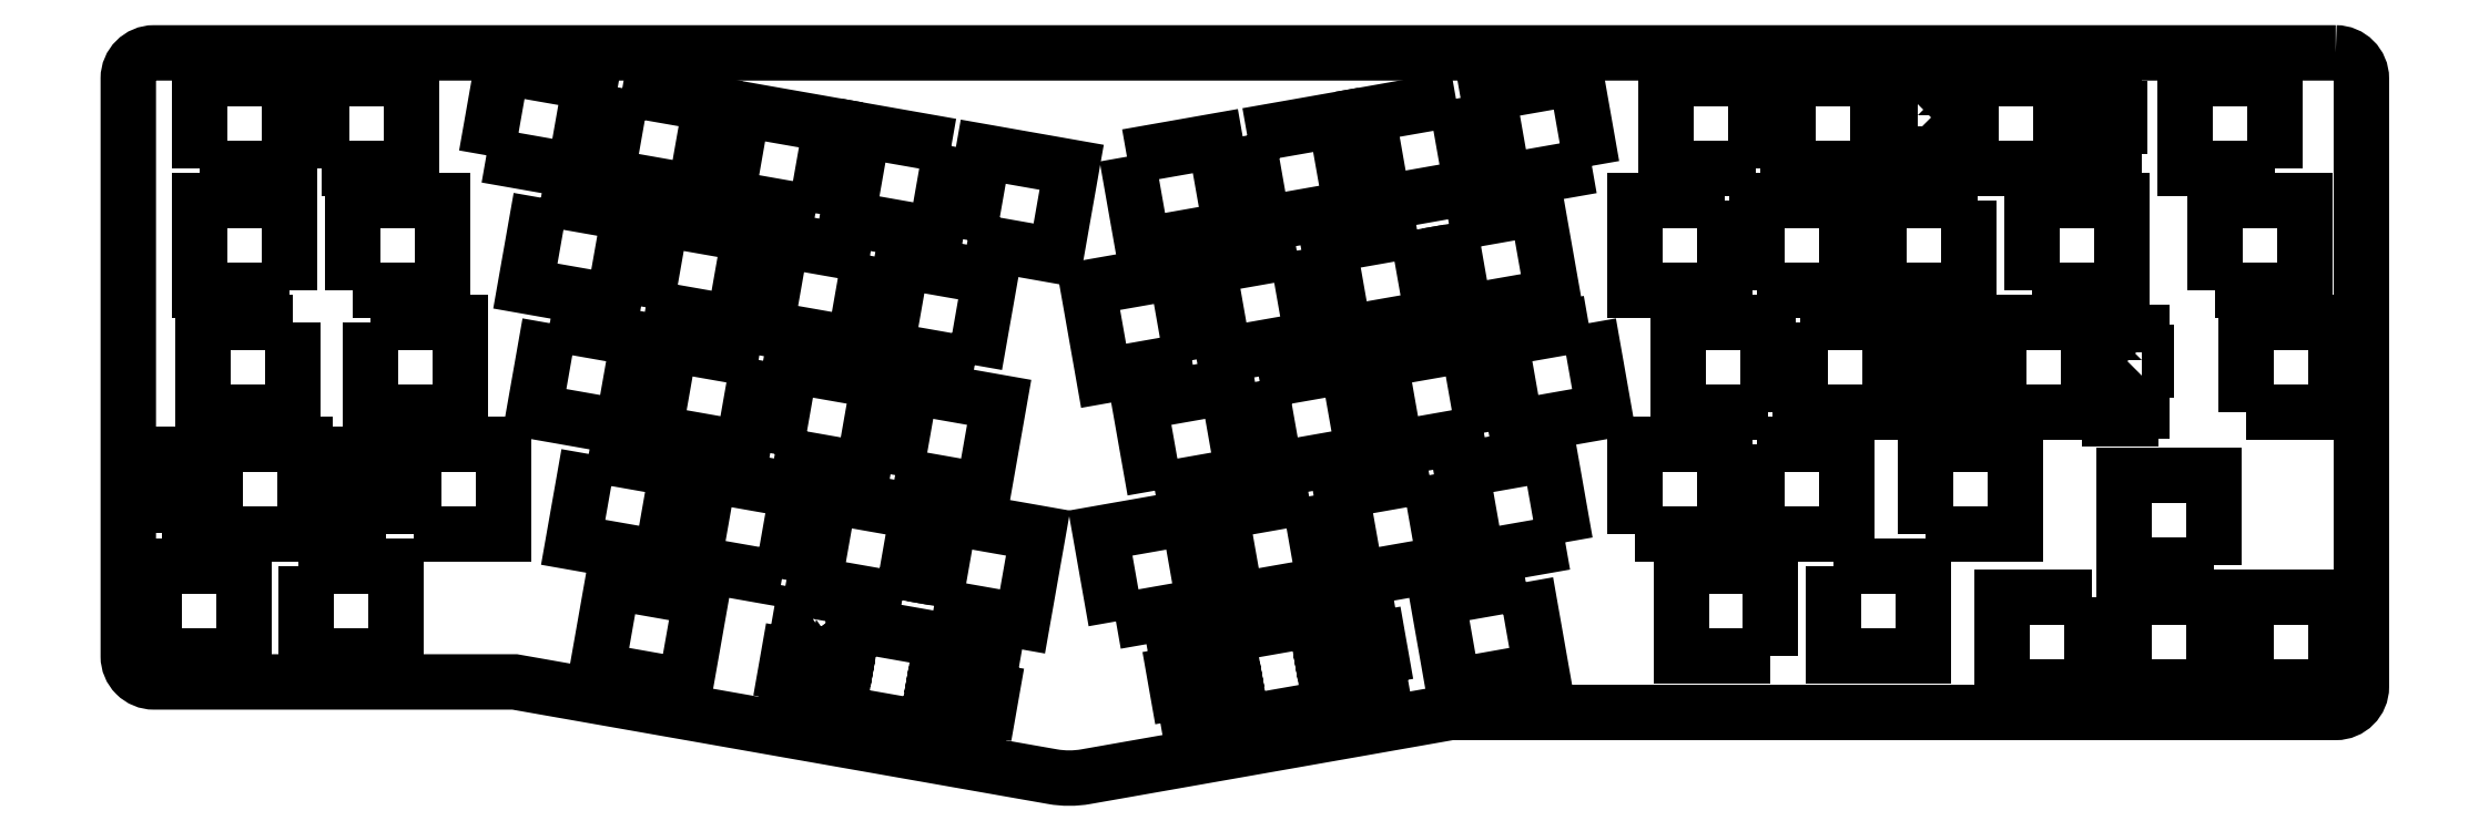
<metadata>
{"format":"dxf","ext":"dxf","renderer":"ezdxf+matplotlib","layout":"modelspace","background":"white","min_lineweight":24,"dpi":150}
</metadata>
<code>
0
SECTION
2
ENTITIES
0
LWPOLYLINE
8
0
90
36
70
1
43
0
10
6.251
20
36.63
10
6.251
20
42.9
10
5.425
20
42.9
10
5.425
20
45.7
10
6.251
20
45.7
10
6.251
20
48.93
10
13
20
48.93
10
13
20
45.7
10
14.53
20
45.7
10
14.53
20
50.4
10
28.53
20
50.4
10
28.53
20
45.7
10
30.05
20
45.7
10
30.05
20
48.93
10
36.8
20
48.93
10
36.8
20
45.7
10
37.63
20
45.7
10
37.63
20
42.9
10
36.8
20
42.9
10
36.8
20
36.63
10
35.08
20
36.63
10
35.08
20
35.43
10
31.77
20
35.43
10
31.77
20
36.63
10
30.05
20
36.63
10
30.05
20
41.1
10
28.53
20
41.1
10
28.53
20
36.4
10
14.53
20
36.4
10
14.53
20
41.1
10
13
20
41.1
10
13
20
36.63
10
11.28
20
36.63
10
11.28
20
35.43
10
7.976
20
35.43
10
7.976
20
36.63
0
LWPOLYLINE
8
0
90
4
70
1
43
0
10
225.1
20
35.15
10
211.3
20
32.72
10
208.9
20
46.51
10
222.7
20
48.94
0
LWPOLYLINE
8
0
90
36
70
1
43
0
10
314.9
20
64.75
10
315.8
20
64.75
10
315.8
20
61.95
10
314.9
20
61.95
10
314.9
20
55.68
10
313.2
20
55.68
10
313.2
20
54.48
10
309.9
20
54.48
10
309.9
20
55.68
10
308.2
20
55.68
10
308.2
20
60.15
10
306.7
20
60.15
10
306.7
20
55.45
10
292.7
20
55.45
10
292.7
20
60.15
10
291.1
20
60.15
10
291.1
20
55.68
10
289.4
20
55.68
10
289.4
20
54.48
10
286.1
20
54.48
10
286.1
20
55.68
10
284.4
20
55.68
10
284.4
20
61.95
10
283.6
20
61.95
10
283.6
20
64.75
10
284.4
20
64.75
10
284.4
20
67.98
10
291.1
20
67.98
10
291.1
20
64.75
10
292.7
20
64.75
10
292.7
20
69.45
10
306.7
20
69.45
10
306.7
20
64.75
10
308.2
20
64.75
10
308.2
20
67.98
10
314.9
20
67.98
0
LWPOLYLINE
8
0
90
4
70
1
43
0
10
236
20
36.4
10
250
20
36.4
10
250
20
50.4
10
236
20
50.4
0
LWPOLYLINE
8
0
90
4
70
1
43
0
10
281.2
20
36.4
10
295.2
20
36.4
10
295.2
20
50.4
10
281.2
20
50.4
0
LWPOLYLINE
8
0
90
4
70
1
43
0
10
66.74
20
69.35
10
80.52
20
66.92
10
78.09
20
53.14
10
64.3
20
55.57
0
LWPOLYLINE
8
0
90
4
70
1
43
0
10
120.6
20
45.64
10
123
20
59.43
10
136.8
20
57
10
134.4
20
43.21
0
LWPOLYLINE
8
0
90
4
70
1
43
0
10
45.48
20
36.4
10
59.48
20
36.4
10
59.48
20
50.4
10
45.48
20
50.4
0
LWPOLYLINE
8
0
90
4
70
1
43
0
10
72.81
20
48.94
10
86.59
20
46.51
10
84.16
20
32.72
10
70.38
20
35.15
0
LWPOLYLINE
8
0
90
4
70
1
43
0
10
161.1
20
43.21
10
158.7
20
57
10
172.4
20
59.43
10
174.9
20
45.64
0
LWPOLYLINE
8
0
90
4
70
1
43
0
10
326.2
20
31.64
10
326.2
20
45.64
10
312.2
20
45.64
10
312.2
20
31.64
0
LWPOLYLINE
8
0
90
4
70
1
43
0
10
101.8
20
48.95
10
104.3
20
62.74
10
118
20
60.31
10
115.6
20
46.52
0
LWPOLYLINE
8
0
90
4
70
1
43
0
10
255
20
50.4
10
255
20
36.4
10
269
20
36.4
10
269
20
50.4
0
LWPOLYLINE
8
0
90
4
70
1
43
0
10
99.28
20
63.62
10
96.85
20
49.83
10
83.06
20
52.26
10
85.5
20
66.05
0
LWPOLYLINE
8
0
90
4
70
1
43
0
10
228.7
20
69.35
10
231.2
20
55.57
10
217.4
20
53.14
10
214.9
20
66.92
0
LWPOLYLINE
8
0
90
4
70
1
43
0
10
177.4
20
60.31
10
191.2
20
62.74
10
193.6
20
48.95
10
179.9
20
46.52
0
LWPOLYLINE
8
0
90
4
70
1
43
0
10
212.4
20
52.26
10
198.6
20
49.83
10
196.2
20
63.62
10
210
20
66.05
0
LWPOLYLINE
8
0
90
4
70
1
43
0
10
297.9
20
74.5
10
311.9
20
74.5
10
311.9
20
88.5
10
297.9
20
88.5
0
LWPOLYLINE
8
0
90
4
70
1
43
0
10
256.6
20
55.45
10
256.6
20
69.45
10
242.6
20
69.45
10
242.6
20
55.45
0
LWPOLYLINE
8
0
90
4
70
1
43
0
10
202
20
83.98
10
204.4
20
70.19
10
190.6
20
67.76
10
188.2
20
81.55
0
LWPOLYLINE
8
0
90
4
70
1
43
0
10
81.68
20
71.85
10
84.11
20
85.63
10
97.9
20
83.2
10
95.47
20
69.42
0
LWPOLYLINE
8
0
90
4
70
1
43
0
10
133
20
62.8
10
119.2
20
65.23
10
121.6
20
79.02
10
135.4
20
76.59
0
LWPOLYLINE
8
0
90
4
70
1
43
0
10
331.2
20
55.45
10
345.2
20
55.45
10
345.2
20
69.45
10
331.2
20
69.45
0
LWPOLYLINE
8
0
90
4
70
1
43
0
10
38.81
20
69.45
10
38.81
20
55.45
10
52.81
20
55.45
10
52.81
20
69.45
0
LWPOLYLINE
8
0
90
4
70
1
43
0
10
183.2
20
80.67
10
185.6
20
66.89
10
171.9
20
64.45
10
169.4
20
78.24
0
LWPOLYLINE
8
0
90
4
70
1
43
0
10
116.7
20
79.9
10
114.2
20
66.11
10
100.4
20
68.54
10
102.9
20
82.33
0
LWPOLYLINE
8
0
90
4
70
1
43
0
10
206.9
20
84.86
10
220.7
20
87.29
10
223.2
20
73.5
10
209.4
20
71.07
0
LWPOLYLINE
8
0
90
4
70
1
43
0
10
326.5
20
74.5
10
340.5
20
74.5
10
340.5
20
88.5
10
326.5
20
88.5
0
LWPOLYLINE
8
0
90
4
70
1
43
0
10
166.9
20
63.58
10
153.1
20
61.14
10
150.7
20
74.93
10
164.4
20
77.36
0
LWPOLYLINE
8
0
90
4
70
1
43
0
10
261.7
20
69.45
10
261.7
20
55.45
10
275.7
20
55.45
10
275.7
20
69.45
0
LWPOLYLINE
8
0
90
4
70
1
43
0
10
65.35
20
88.94
10
79.14
20
86.51
10
76.71
20
72.72
10
62.92
20
75.15
0
LWPOLYLINE
8
0
90
4
70
1
43
0
10
26.62
20
69.45
10
12.62
20
69.45
10
12.62
20
55.45
10
26.62
20
55.45
0
LWPOLYLINE
8
0
90
36
70
1
43
0
10
280.1
20
100.1
10
279.3
20
100.1
10
279.3
20
102.9
10
280.1
20
102.9
10
280.1
20
106.1
10
286.8
20
106.1
10
286.8
20
102.9
10
288.4
20
102.9
10
288.4
20
107.6
10
302.4
20
107.6
10
302.4
20
102.9
10
303.9
20
102.9
10
303.9
20
106.1
10
310.6
20
106.1
10
310.6
20
102.9
10
311.5
20
102.9
10
311.5
20
100.1
10
310.6
20
100.1
10
310.6
20
93.78
10
308.9
20
93.78
10
308.9
20
92.58
10
305.6
20
92.58
10
305.6
20
93.78
10
303.9
20
93.78
10
303.9
20
98.25
10
302.4
20
98.25
10
302.4
20
93.55
10
288.4
20
93.55
10
288.4
20
98.25
10
286.8
20
98.25
10
286.8
20
93.78
10
285.1
20
93.78
10
285.1
20
92.58
10
281.8
20
92.58
10
281.8
20
93.78
10
280.1
20
93.78
0
LWPOLYLINE
8
0
90
4
70
1
43
0
10
288.1
20
88.5
10
274.1
20
88.5
10
274.1
20
74.5
10
288.1
20
74.5
0
LWPOLYLINE
8
0
90
4
70
1
43
0
10
78.04
20
106
10
91.83
20
103.6
10
89.4
20
89.83
10
75.61
20
92.26
0
LWPOLYLINE
8
0
90
4
70
1
43
0
10
26.14
20
74.5
10
26.14
20
88.5
10
12.14
20
88.5
10
12.14
20
74.5
0
LWPOLYLINE
8
0
90
4
70
1
43
0
10
229.2
20
93.92
10
215.4
20
91.49
10
213
20
105.3
10
226.8
20
107.7
0
LWPOLYLINE
8
0
90
4
70
1
43
0
10
156.7
20
95.35
10
170.5
20
97.78
10
173
20
83.99
10
159.2
20
81.56
0
LWPOLYLINE
8
0
90
4
70
1
43
0
10
255
20
74.5
10
269
20
74.5
10
269
20
88.5
10
255
20
88.5
0
LWPOLYLINE
8
0
90
4
70
1
43
0
10
129.3
20
97
10
126.9
20
83.21
10
113.1
20
85.64
10
115.6
20
99.43
0
LWPOLYLINE
8
0
90
4
70
1
43
0
10
108.2
20
86.52
10
94.37
20
88.95
10
96.8
20
102.7
10
110.6
20
100.3
0
LWPOLYLINE
8
0
90
4
70
1
43
0
10
250
20
88.5
10
236
20
88.5
10
236
20
74.5
10
250
20
74.5
0
LWPOLYLINE
8
0
90
4
70
1
43
0
10
131.9
20
82.34
10
134.3
20
96.12
10
148.1
20
93.69
10
145.7
20
79.91
0
LWPOLYLINE
8
0
90
4
70
1
43
0
10
175.5
20
98.66
10
189.3
20
101.1
10
191.7
20
87.3
10
177.9
20
84.87
0
LWPOLYLINE
8
0
90
4
70
1
43
0
10
35.96
20
74.5
10
49.96
20
74.5
10
49.96
20
88.5
10
35.96
20
88.5
0
LWPOLYLINE
8
0
90
4
70
1
43
0
10
208
20
104.4
10
210.5
20
90.61
10
196.7
20
88.18
10
194.3
20
102
0
LWPOLYLINE
8
0
90
4
70
1
43
0
10
56.85
20
95.57
10
59.28
20
109.4
10
73.07
20
106.9
10
70.64
20
93.14
0
LWPOLYLINE
8
0
90
4
70
1
43
0
10
335.7
20
93.55
10
335.7
20
107.6
10
321.7
20
107.6
10
321.7
20
93.55
0
LWPOLYLINE
8
0
90
4
70
1
43
0
10
259.8
20
107.6
10
259.8
20
93.55
10
273.8
20
93.55
10
273.8
20
107.6
0
LWPOLYLINE
8
0
90
4
70
1
43
0
10
31.19
20
93.55
10
45.19
20
93.55
10
45.19
20
107.6
10
31.19
20
107.6
0
LWPOLYLINE
8
0
90
4
70
1
43
0
10
254.7
20
93.55
10
254.7
20
107.6
10
240.7
20
107.6
10
240.7
20
93.55
0
LWPOLYLINE
8
0
90
4
70
1
43
0
10
12.14
20
93.55
10
26.14
20
93.55
10
26.14
20
107.6
10
12.14
20
107.6
0
LWPOLYLINE
8
0
90
36
70
1
43
0
10
110.8
20
22.66
10
112.5
20
22.36
10
111.7
20
17.96
10
113.2
20
17.69
10
114.1
20
22.32
10
127.8
20
19.89
10
127
20
15.26
10
128.5
20
15
10
129.3
20
19.4
10
131
20
19.1
10
131.2
20
20.28
10
134.5
20
19.71
10
134.3
20
18.53
10
136
20
18.23
10
134.9
20
12.05
10
135.7
20
11.91
10
135.2
20
9.153
10
134.4
20
9.296
10
133.8
20
6.116
10
127.2
20
7.287
10
127.7
20
10.47
10
126.2
20
10.73
10
125.4
20
6.105
10
111.6
20
8.536
10
112.4
20
13.16
10
110.9
20
13.43
10
110.4
20
10.25
10
103.7
20
11.42
10
104.3
20
14.6
10
103.5
20
14.74
10
104
20
17.5
10
104.8
20
17.36
10
105.9
20
23.53
10
107.6
20
23.23
10
107.8
20
24.42
10
111
20
23.84
0
LWPOLYLINE
8
0
90
4
70
1
43
0
10
345.2
20
12.59
10
345.2
20
26.59
10
331.2
20
26.59
10
331.2
20
12.59
0
LWPOLYLINE
8
0
90
4
70
1
43
0
10
203.9
20
45.63
10
206.3
20
31.85
10
192.5
20
29.41
10
190.1
20
43.2
0
LWPOLYLINE
8
0
90
4
70
1
43
0
10
102.9
20
29.41
10
89.14
20
31.85
10
91.57
20
45.63
10
105.4
20
43.2
0
LWPOLYLINE
8
0
90
4
70
1
43
0
10
121.7
20
26.11
10
107.9
20
28.54
10
110.3
20
42.33
10
124.1
20
39.89
0
LWPOLYLINE
8
0
90
4
70
1
43
0
10
19
20
17.35
10
19
20
31.35
10
5.001
20
31.35
10
5.001
20
17.35
0
LWPOLYLINE
8
0
90
4
70
1
43
0
10
266.9
20
31.35
10
266.9
20
17.35
10
280.9
20
17.35
10
280.9
20
31.35
0
LWPOLYLINE
8
0
90
4
70
1
43
0
10
218.9
20
28.94
10
221.4
20
15.15
10
207.6
20
12.72
10
205.1
20
26.51
0
LWPOLYLINE
8
0
90
4
70
1
43
0
10
155
20
22.8
10
152.6
20
36.59
10
166.4
20
39.02
10
168.8
20
25.23
0
LWPOLYLINE
8
0
90
4
70
1
43
0
10
307.1
20
26.59
10
293.1
20
26.59
10
293.1
20
12.59
10
307.1
20
12.59
0
LWPOLYLINE
8
0
90
4
70
1
43
0
10
312.2
20
12.59
10
326.2
20
12.59
10
326.2
20
26.59
10
312.2
20
26.59
0
LWPOLYLINE
8
0
90
4
70
1
43
0
10
28.81
20
31.35
10
28.81
20
17.35
10
42.81
20
17.35
10
42.81
20
31.35
0
LWPOLYLINE
8
0
90
4
70
1
43
0
10
257.1
20
17.35
10
257.1
20
31.35
10
243.1
20
31.35
10
243.1
20
17.35
0
LWPOLYLINE
8
0
90
4
70
1
43
0
10
126.7
20
25.23
10
129.1
20
39.02
10
142.9
20
36.59
10
140.4
20
22.8
0
LWPOLYLINE
8
0
90
4
70
1
43
0
10
87.89
20
12.72
10
74.1
20
15.15
10
76.53
20
28.94
10
90.32
20
26.51
0
LWPOLYLINE
8
0
90
4
70
1
43
0
10
185.1
20
42.33
10
187.6
20
28.54
10
173.8
20
26.11
10
171.3
20
39.89
0
LWPOLYLINE
8
0
90
36
70
1
43
0
10
168.5
20
4.84
10
168.2
20
6.021
10
166.6
20
5.722
10
165.5
20
11.9
10
164.7
20
11.75
10
164.2
20
14.51
10
165
20
14.65
10
164.4
20
17.83
10
171.1
20
19.01
10
171.6
20
15.83
10
173.1
20
16.09
10
172.3
20
20.72
10
186.1
20
23.15
10
186.9
20
18.52
10
188.4
20
18.79
10
187.9
20
21.97
10
194.5
20
23.14
10
195.1
20
19.96
10
195.9
20
20.1
10
196.4
20
17.34
10
195.5
20
17.2
10
196.6
20
11.03
10
194.9
20
10.73
10
195.1
20
9.544
10
191.9
20
8.971
10
191.7
20
10.15
10
190
20
9.854
10
189.2
20
14.26
10
187.7
20
13.99
10
188.5
20
9.362
10
174.7
20
6.932
10
173.9
20
11.56
10
172.4
20
11.3
10
173.2
20
6.893
10
171.5
20
6.594
10
171.7
20
5.413
0
LWPOLYLINE
8
0
90
13
70
1
43
0
10
345.2
20
111.6
10
5.001
20
111.6
42
0.4142
10
1.001
20
107.6
10
1.001
20
17.35
42
0.4142
10
5.001
20
13.35
10
61.27
20
13.35
10
145.1
20
-1.433
42
0.08749
10
150.3
20
-1.433
10
207.2
20
8.591
10
345.2
20
8.591
42
0.4142
10
349.2
20
12.59
10
349.2
20
15.14
10
349.2
20
107.6
42
0.4142
0
ENDSEC
0
EOF

</code>
